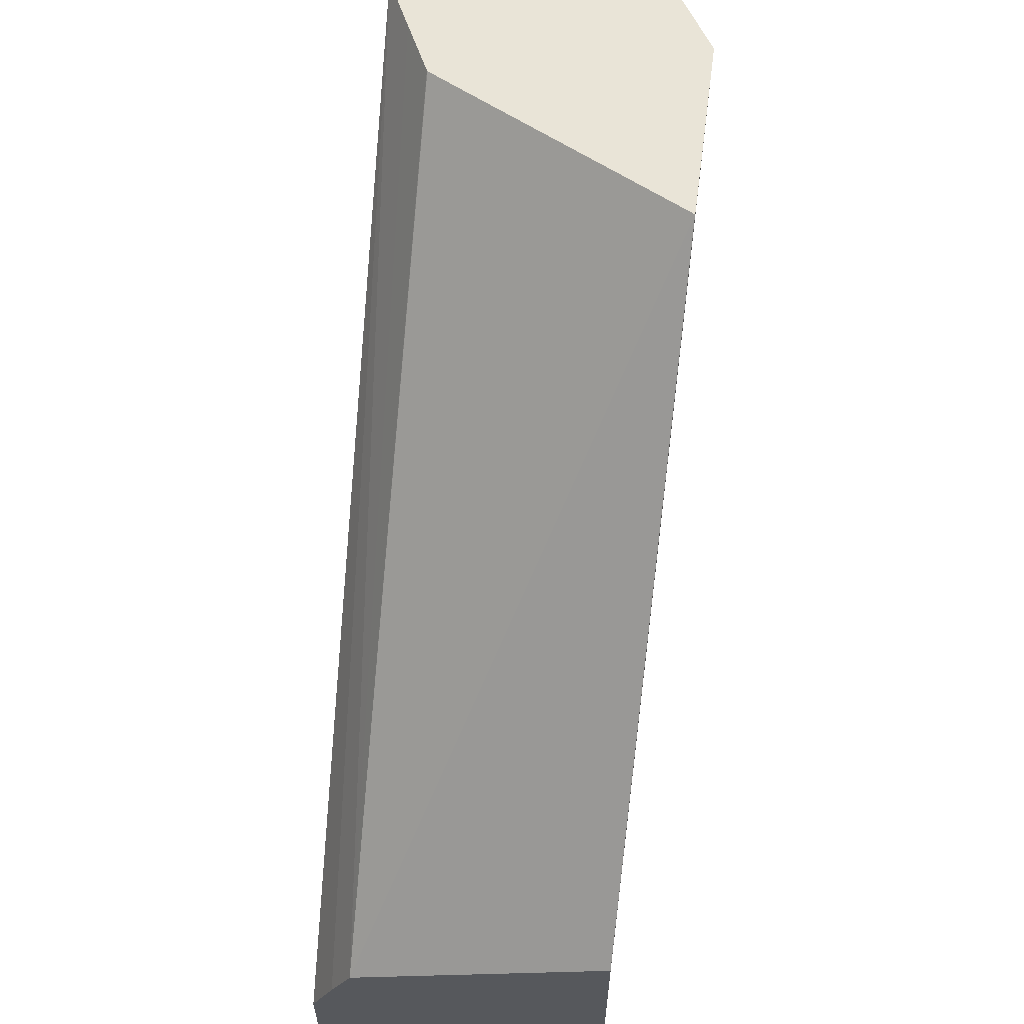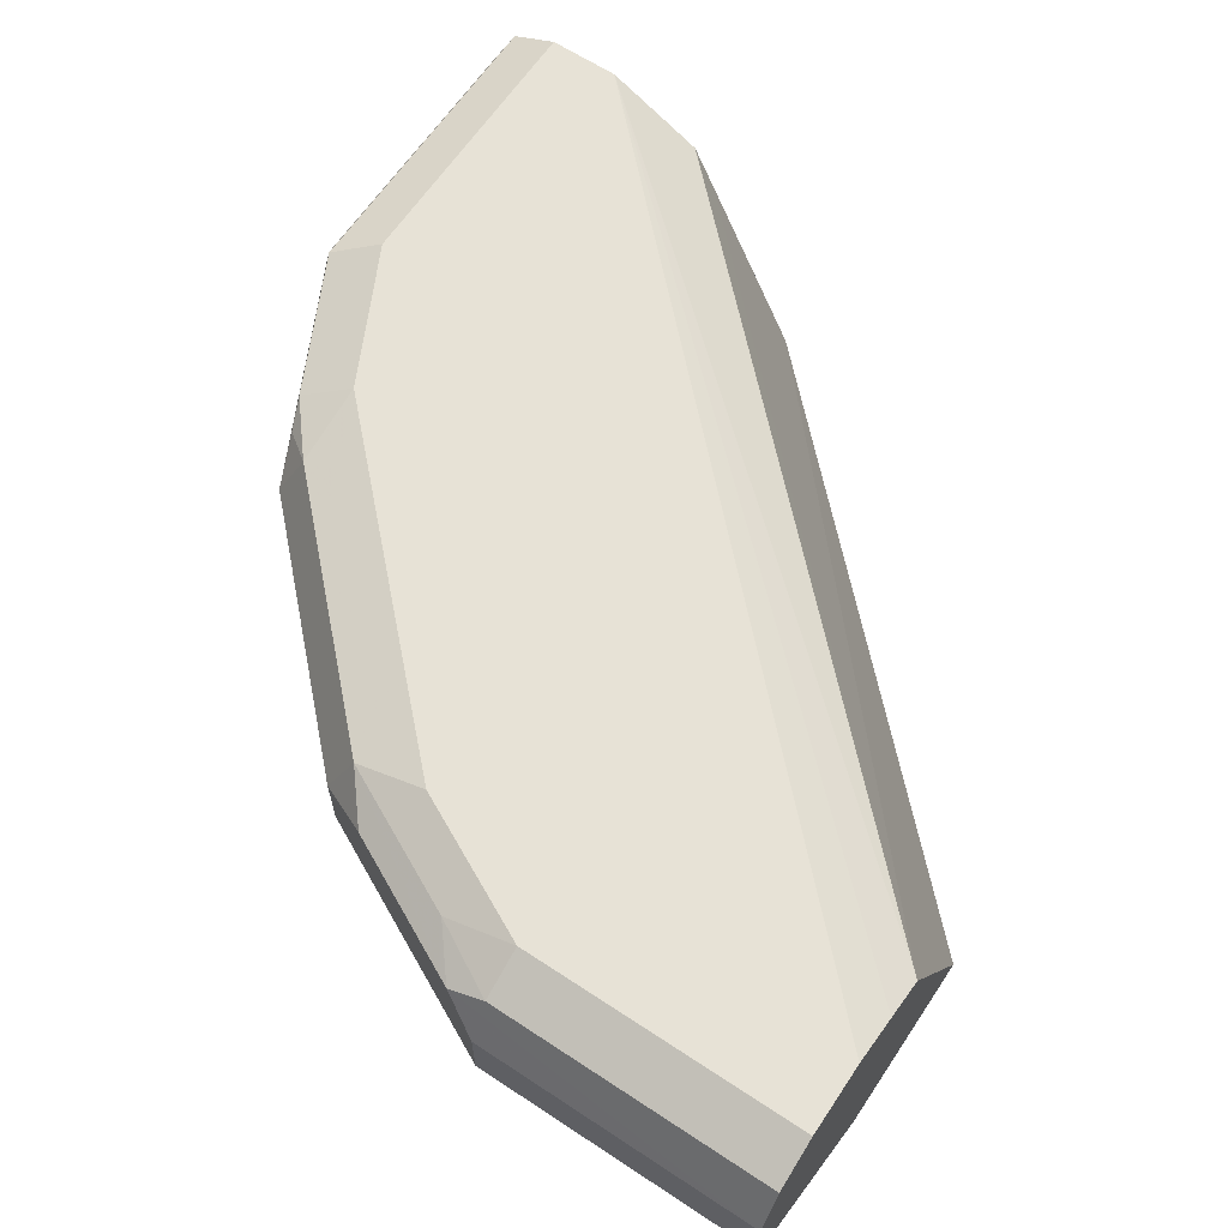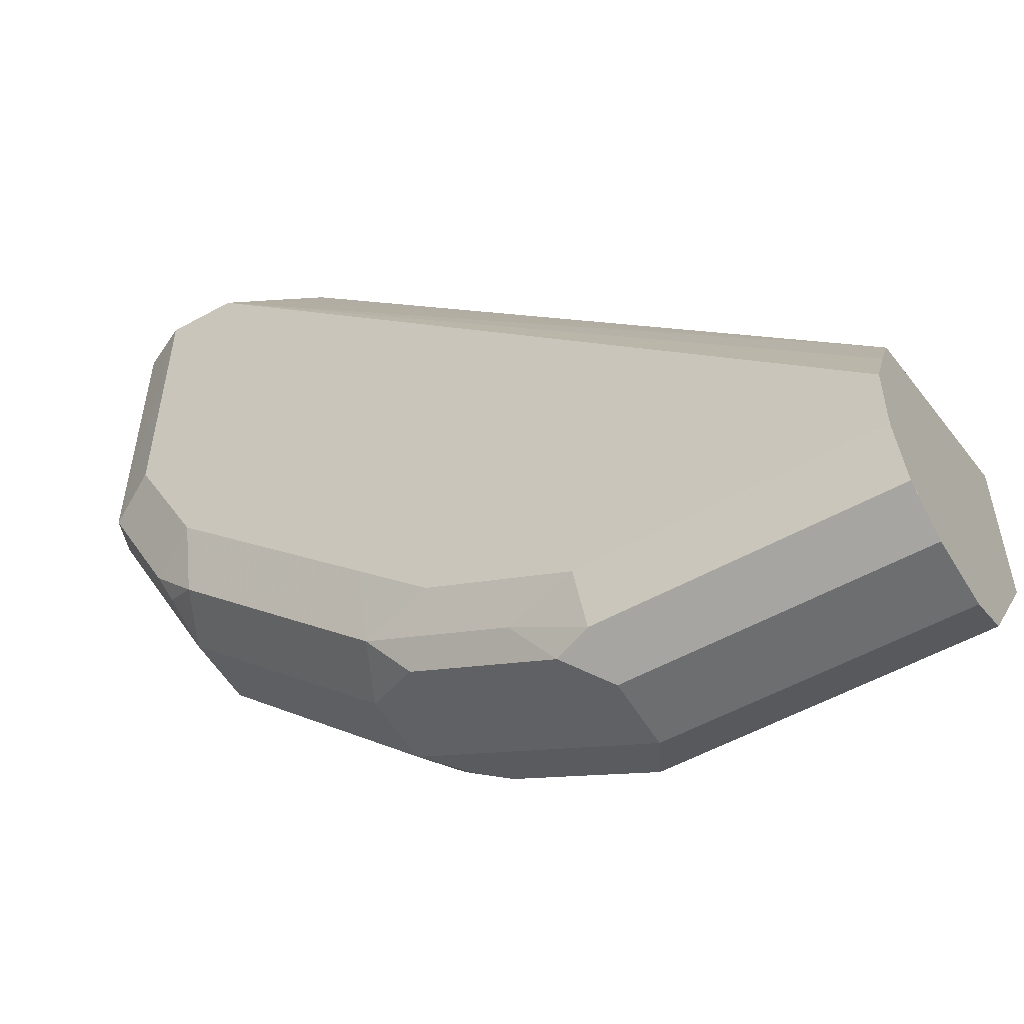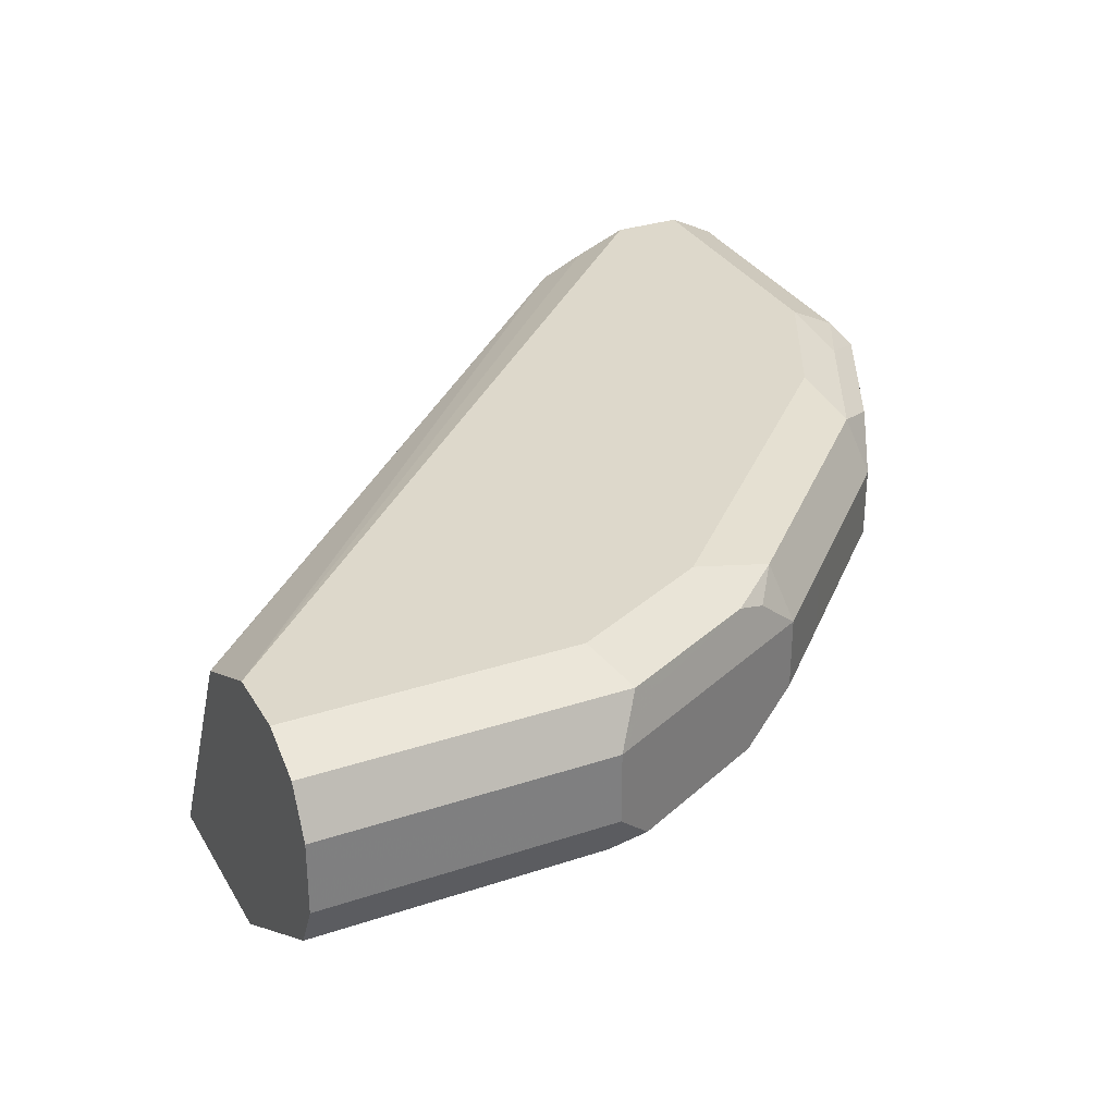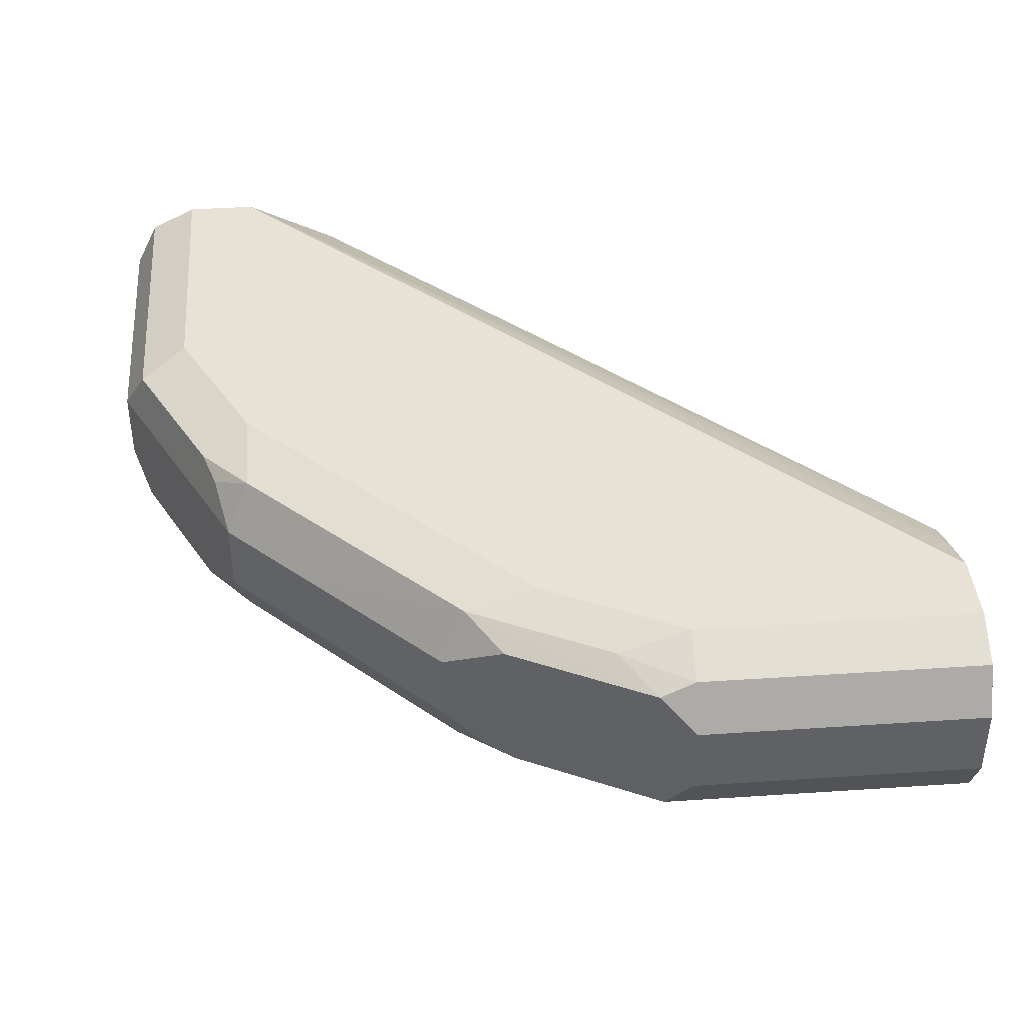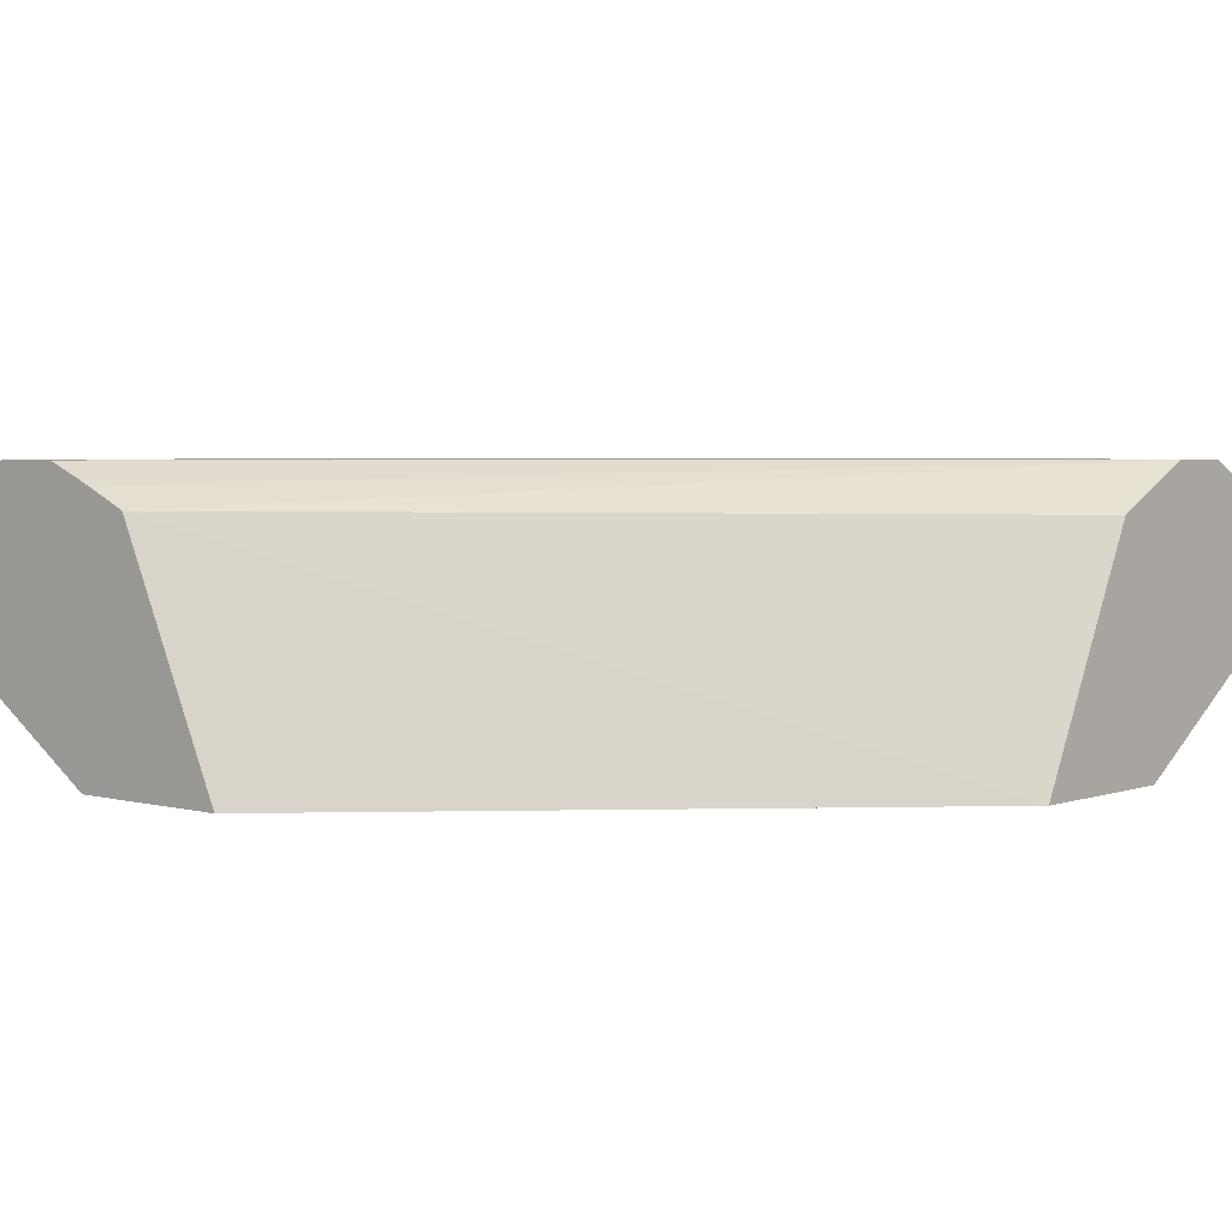
<metadata>
{"format":"obj","ext":"obj","renderer":"f3d","projection":"perspective","resolution":1024,"background":"white","views":[{"elev":61.2,"azim":-82.7,"up":"+Z"},{"elev":63.7,"azim":-146.3,"up":"+Y"},{"elev":-54.2,"azim":-149.6,"up":"+Z"},{"elev":31.2,"azim":64.6,"up":"+Y"},{"elev":40.5,"azim":175.3,"up":"+Y"},{"elev":3.8,"azim":-48.8,"up":"+Y"}]}
</metadata>
<code>
v 0.2377 0.8913 0.0002839
v 0.2311 0.9046 0.0002839
v 0.2377 0.8715 0.0002839
v 0.2377 0.8913 -0.07924
v 0.2182 0.911 0.0002839
v 0.2311 0.9046 -0.08584
v 0.2312 0.8585 0.0002839
v 0.2327 0.8616 -0.08914
v 0.2377 0.8715 -0.07924
v 0.2129 0.8616 -0.1287
v 0.2245 0.8913 -0.1057
v 0.2113 0.9046 -0.1254
v 0.2278 0.9012 -0.09411
v 0.2179 0.9112 0.0002839
v 0.2179 0.9112 -0.07924
v 0.2311 0.8583 0.0002839
v 0.2311 0.8583 -0.07924
v 0.2204 0.8567 -0.09904
v 0.2006 0.8567 -0.1386
v 0.2047 0.8715 -0.1452
v 0.2047 0.8913 -0.1452
v 0.1981 0.9112 -0.1188
v 0.208 0.9012 -0.1337
v 0.1981 0.9062 -0.1411
v 0.1981 0.9112 0.0002839
v 0.1872 0.83 0.0002839
v 0.2179 0.8517 -0.07924
v 0.1872 0.83 -0.01982
v 0.185 0.83 -0.03962
v 0.1654 0.83 -0.09716
v 0.1609 0.8567 -0.1783
v 0.1849 0.8715 -0.1651
v 0.1635 0.83 -0.1009
v 0.1446 0.83 -0.1248
v 0.1849 0.8913 -0.1651
v 0.1783 0.9062 -0.1609
v 0.1387 0.9112 -0.1783
v 0.1848 0.9045 0.0002839
v 8.39e-06 0.9112 -0.1981
v -1.488e-05 0.9111 -0.198
v -1.488e-05 0.905 -0.183
v -1.488e-05 0.8993 -0.1703
v 0.1397 0.83 0.0002839
v 0.1411 0.8567 -0.1981
v 0.1452 0.8715 -0.2047
v 0.1248 0.83 -0.1446
v 0.1452 0.8913 -0.2047
v 0.1387 0.9062 -0.2005
v 0.1188 0.9112 -0.1981
v 0.1717 0.898 0.0002839
v -1.488e-05 0.9112 -0.1981
v -1.488e-05 0.83 -0.1377
v 0.1377 0.8301 0.0002839
v 0.1585 0.8719 0.0002839
v 0.165 0.8849 0.0002839
v 0.1716 0.8979 0.0002839
v 0.1377 0.83 -1.895e-05
v 0.1254 0.8583 -0.2113
v 0.1337 0.8616 -0.208
v 0.1232 0.83 -0.1459
v 0.0822 0.83 -0.1724
v 0.132 0.8715 -0.2113
v 0.132 0.8913 -0.2113
v 0.1287 0.9012 -0.2129
v 0.08916 0.9012 -0.2327
v 0.09905 0.9062 -0.2203
v 0.07924 0.9112 -0.2179
v 8.39e-06 0.9112 -0.2179
v -1.488e-05 0.9111 -0.2179
v -1.488e-05 0.83 -0.1872
v 0.08585 0.8583 -0.2311
v 0.1057 0.8715 -0.2245
v 0.07983 0.83 -0.1733
v 0.1057 0.8913 -0.2245
v 0.07924 0.8715 -0.2377
v 0.07924 0.8913 -0.2377
v 8.39e-06 0.8913 -0.2377
v -1.488e-05 0.9046 -0.2311
v 0.07924 0.9046 -0.2311
v -1.488e-05 0.8583 -0.2311
v 0.01793 0.83 -0.1872
v -1.488e-05 0.8715 -0.2377
v -1.488e-05 0.8913 -0.2377
f 77 83 78
f 40 42 41
f 40 83 82
f 40 82 80
f 40 80 70
f 40 70 52
f 40 52 42
f 42 52 53
f 44 60 61
f 42 54 55
f 42 55 56
f 42 56 50
f 43 53 57
f 44 58 59
f 44 59 45
f 40 78 83
f 44 46 60
f 42 53 54
f 40 69 78
f 32 45 47
f 39 51 40
f 26 46 34
f 26 34 33
f 26 33 30
f 26 30 29
f 26 29 28
f 27 29 30
f 31 44 32
f 40 51 69
f 31 34 46
f 32 44 45
f 32 47 35
f 35 47 48
f 35 48 36
f 36 48 37
f 37 48 49
f 38 42 50
f 31 46 44
f 44 61 58
f 75 77 76
f 45 62 63
f 65 78 79
f 65 79 66
f 65 74 72
f 65 72 75
f 66 79 67
f 67 79 69
f 67 69 68
f 69 79 78
f 70 80 71
f 70 71 81
f 71 80 82
f 71 82 75
f 71 75 72
f 71 73 81
f 75 82 83
f 75 83 77
f 26 60 46
f 65 77 78
f 45 59 62
f 65 76 77
f 64 74 65
f 45 63 47
f 47 63 64
f 47 64 48
f 48 64 65
f 48 65 66
f 48 66 67
f 48 67 49
f 51 68 69
f 52 57 53
f 58 71 72
f 58 72 59
f 58 61 71
f 59 72 62
f 61 73 71
f 62 72 74
f 62 74 64
f 62 64 63
f 65 75 76
f 26 61 60
f 18 27 30
f 26 81 73
f 4 9 10
f 4 10 11
f 4 11 12
f 4 12 13
f 4 13 6
f 5 6 15
f 5 15 14
f 3 8 9
f 6 13 12
f 6 22 15
f 7 16 17
f 7 17 8
f 8 17 18
f 8 18 19
f 8 19 10
f 8 10 9
f 6 12 22
f 3 7 8
f 2 6 5
f 1 6 2
f 26 73 61
f 1 2 5
f 1 5 14
f 1 25 38
f 1 38 50
f 1 50 56
f 1 56 55
f 1 55 54
f 1 54 53
f 1 53 43
f 1 43 26
f 1 26 16
f 1 16 7
f 1 7 3
f 1 3 9
f 1 9 4
f 1 4 6
f 10 19 20
f 10 20 21
f 1 14 25
f 11 21 12
f 19 34 31
f 20 32 35
f 20 35 21
f 21 35 36
f 21 36 24
f 21 24 23
f 22 24 36
f 19 33 34
f 22 36 37
f 25 40 41
f 25 41 42
f 25 42 38
f 26 43 57
f 26 52 70
f 10 21 11
f 26 70 81
f 25 39 40
f 19 30 33
f 26 57 52
f 19 31 32
f 19 32 20
f 12 24 22
f 12 21 23
f 14 15 22
f 14 22 37
f 14 37 49
f 14 49 67
f 14 67 68
f 12 23 24
f 14 51 39
f 14 39 25
f 16 26 28
f 16 28 17
f 17 27 18
f 17 28 29
f 17 29 27
f 14 68 51
f 18 30 19

</code>
